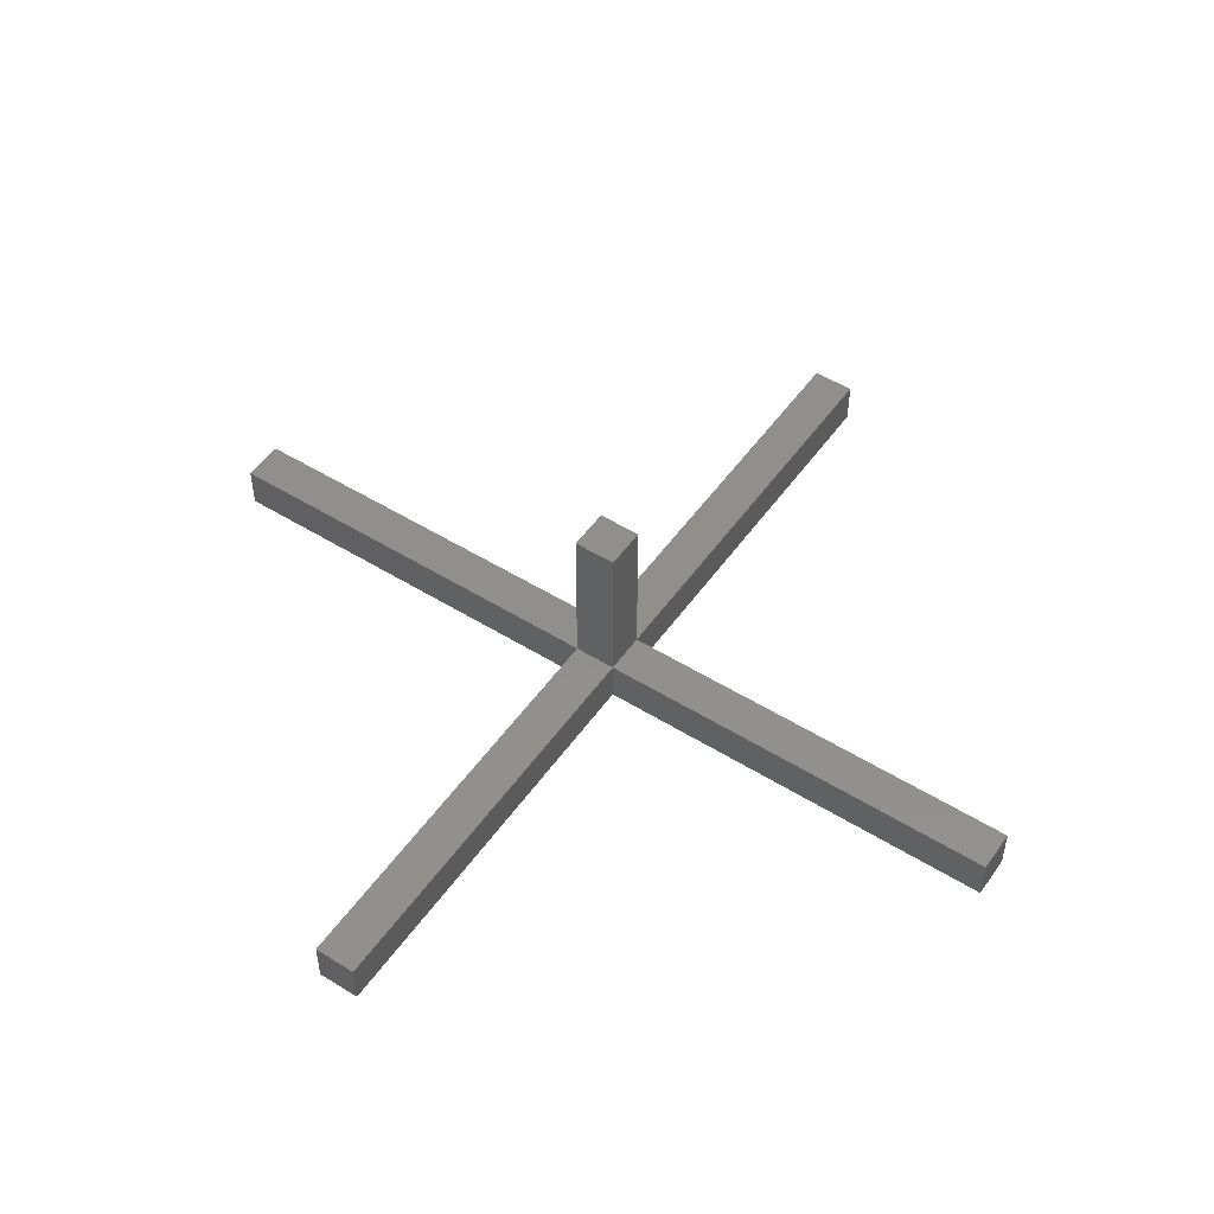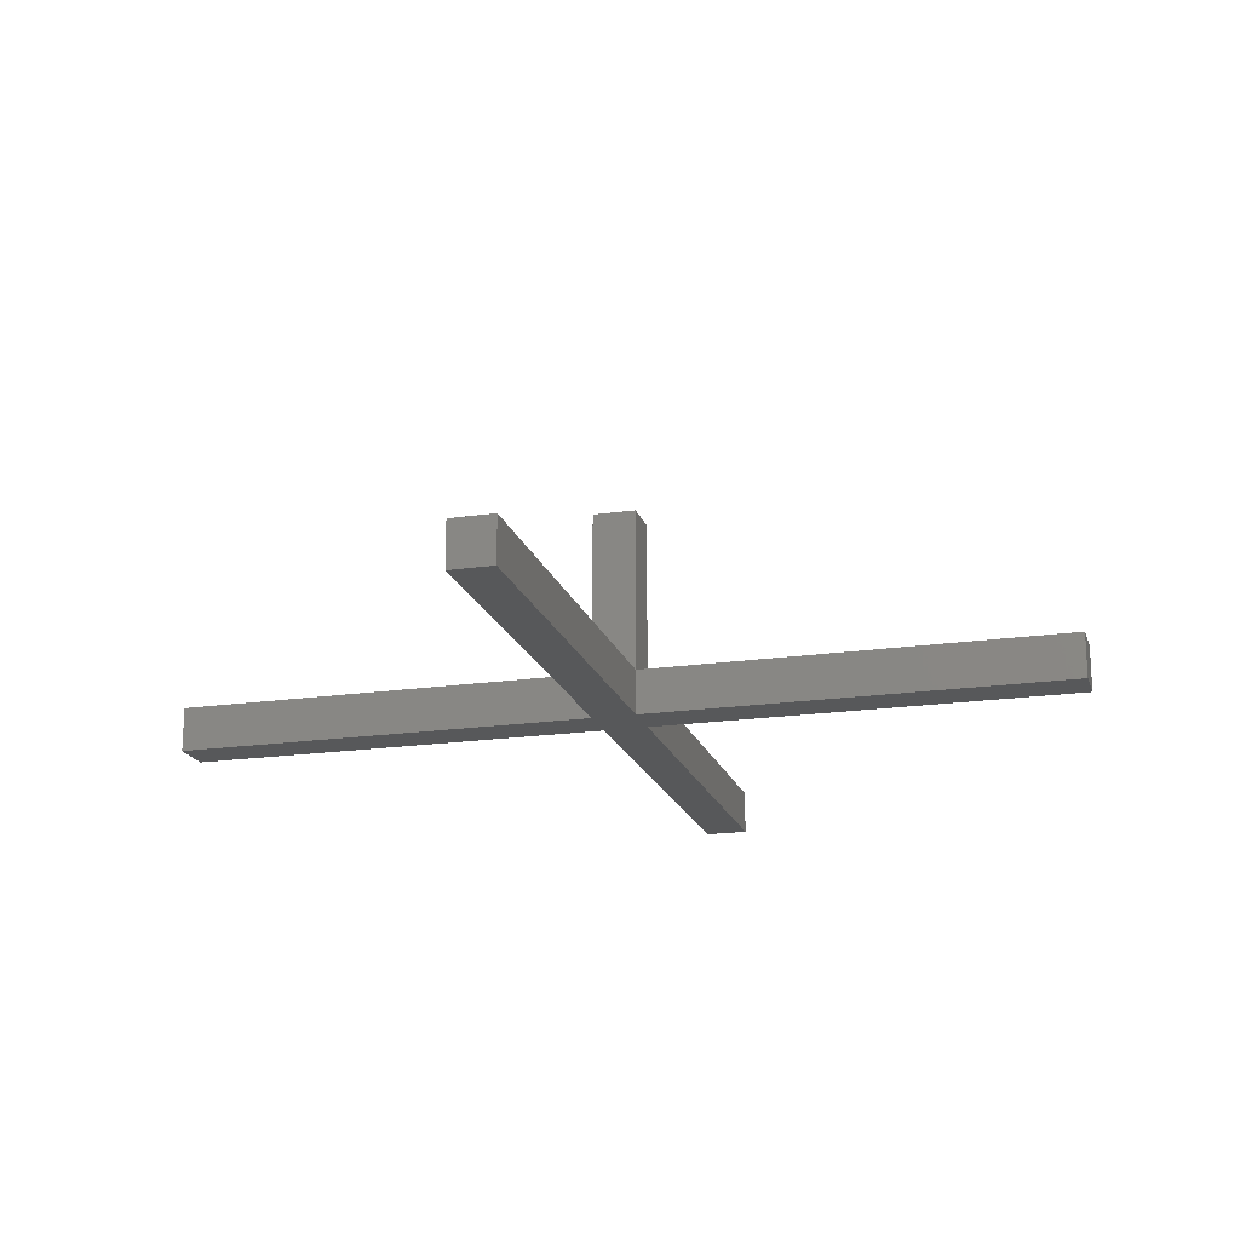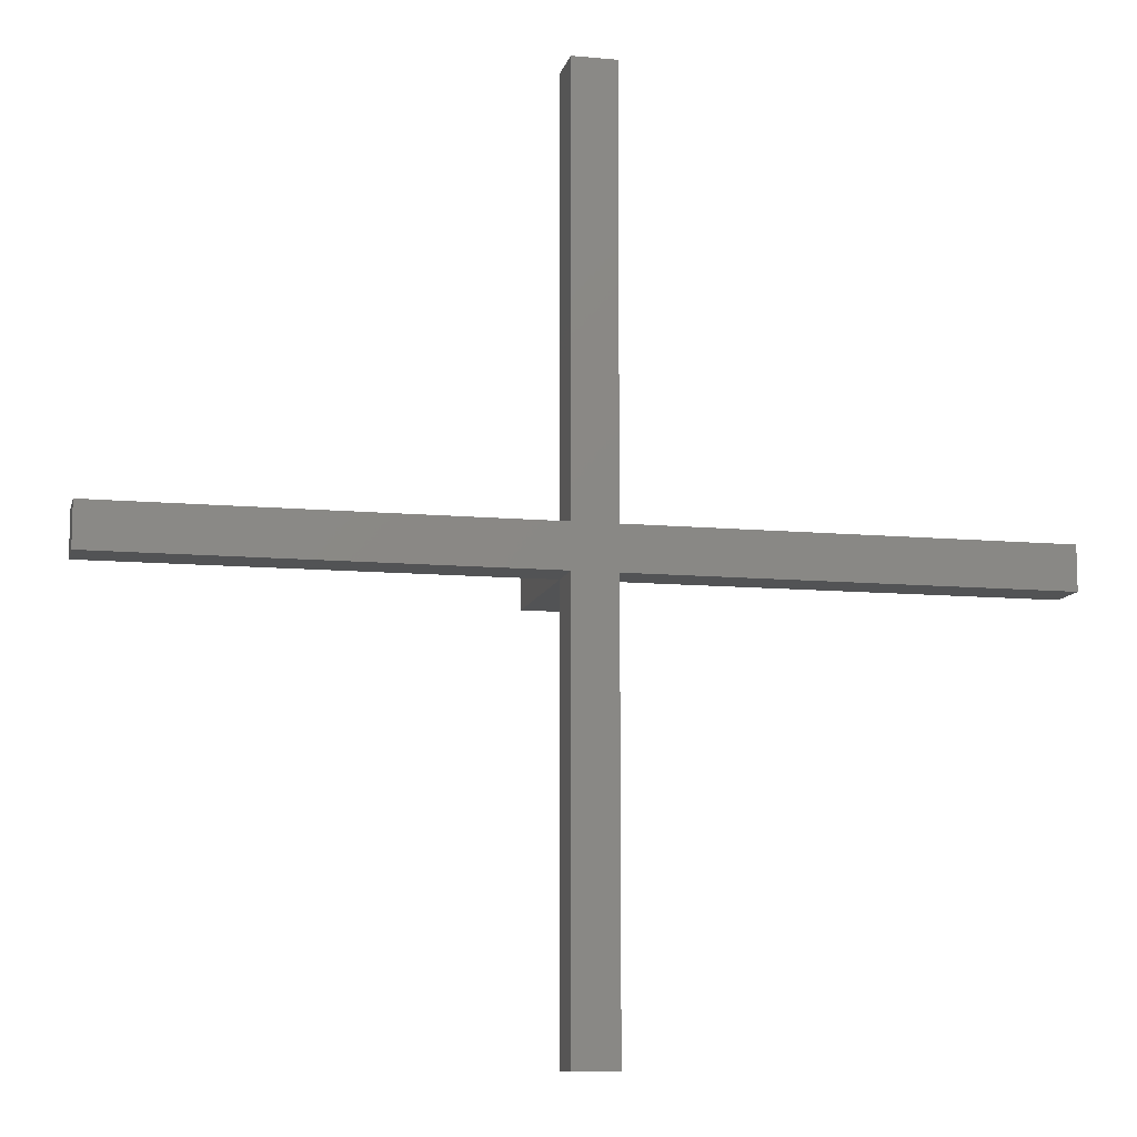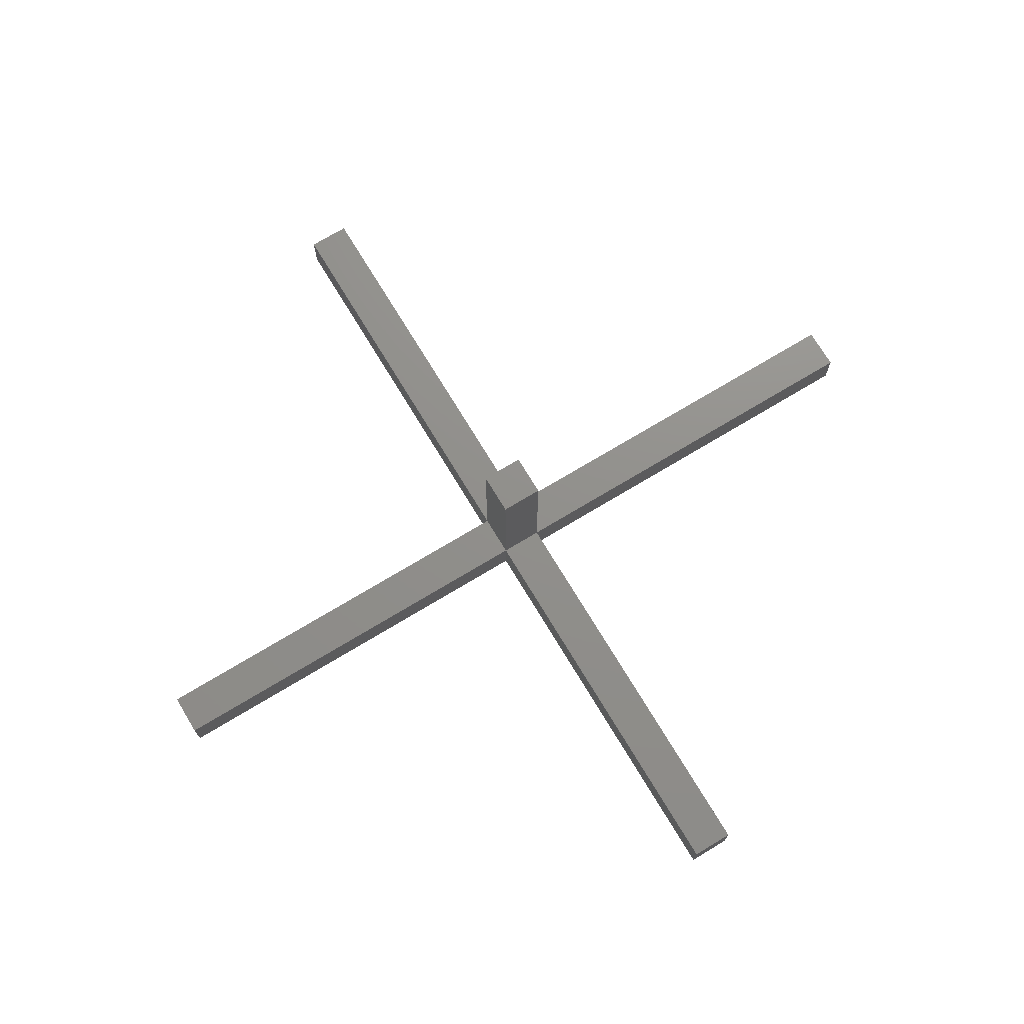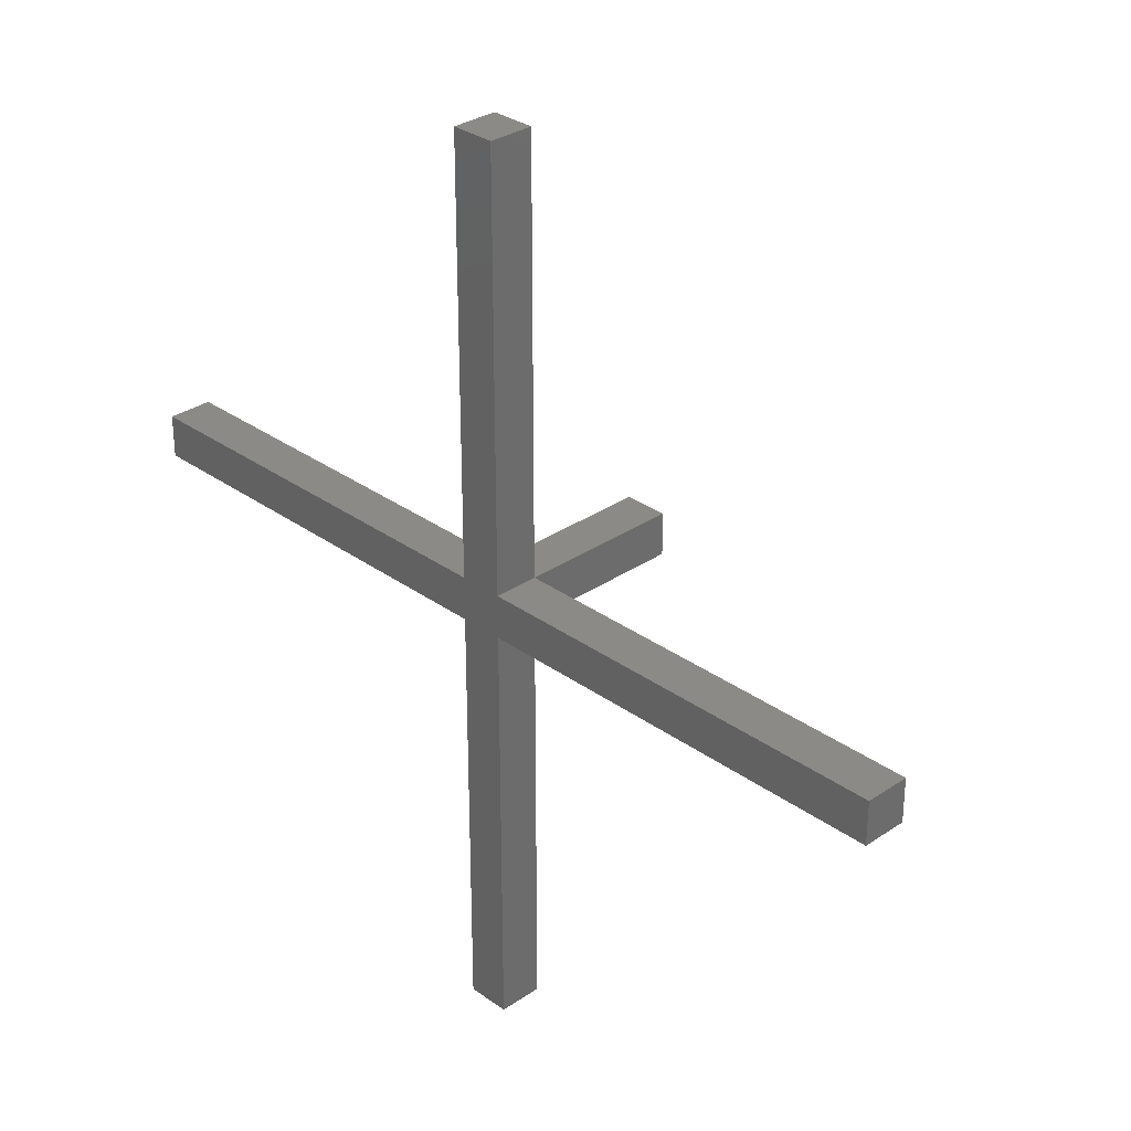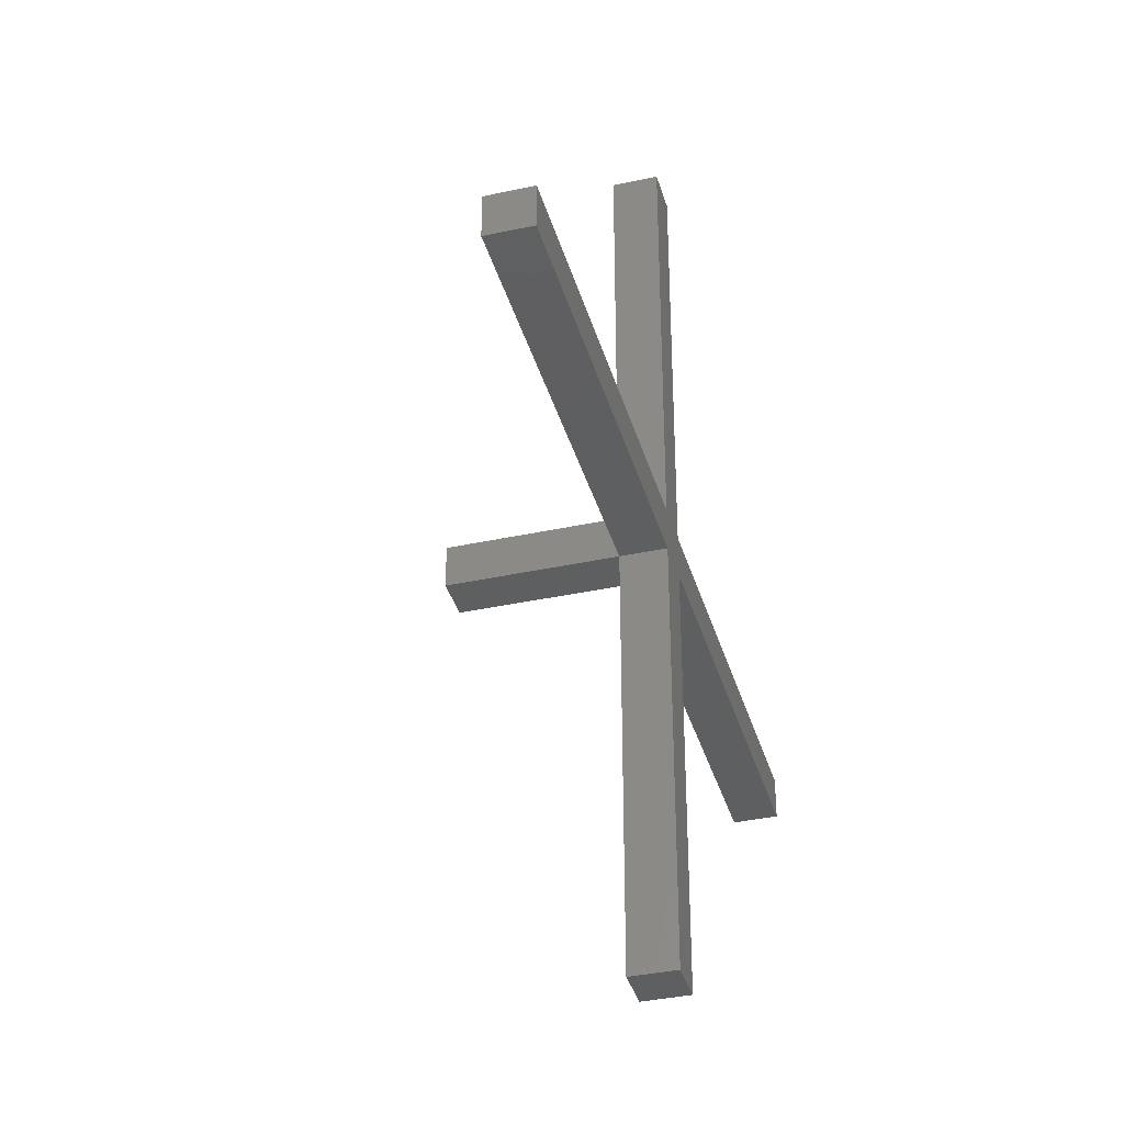
<metadata>
{"format":"stl","ext":"stl","renderer":"f3d","projection":"perspective","resolution":1024,"background":"white","views":[{"elev":51.0,"azim":34.1,"up":"+Z"},{"elev":-19.0,"azim":-164.5,"up":"+Z"},{"elev":-10.6,"azim":167.1,"up":"+Y"},{"elev":72.6,"azim":-31.1,"up":"+Z"},{"elev":31.0,"azim":-134.2,"up":"+Y"},{"elev":-37.3,"azim":105.6,"up":"+Y"}]}
</metadata>
<code>
# stl→obj: 28 verts, 52 faces
v -100 0 0
v -100 0 10.5
v -100 10.2 0
v -100 10.2 10.5
v 0 0 0
v 0 0 10.5
v 0 10.2 0
v 0 110.2 0
v 10.2 110.2 0
v 10.2 10.2 0
v 110.2 10.2 0
v 10.2 0 0
v 110.2 0 0
v 10.2 -100 0
v 0 -100 0
v 0 10.2 10.5
v 10.2 -100 10.5
v 10.2 0 10.5
v 0 -100 10.5
v 0 0 49
v 0 10.2 49
v 10.2 0 49
v 110.2 0 10.5
v 110.2 10.2 10.5
v 10.2 10.2 10.5
v 10.2 110.2 10.5
v 0 110.2 10.5
v 10.2 10.2 49
f 1 2 3
f 3 2 4
f 2 1 5
f 6 2 5
f 1 3 5
f 5 3 7
f 7 8 9
f 7 9 5
f 5 9 10
f 5 10 11
f 12 11 13
f 5 11 12
f 12 14 5
f 5 14 15
f 3 4 7
f 7 4 16
f 6 16 4
f 2 6 4
f 17 18 6
f 19 17 6
f 15 19 5
f 5 19 6
f 6 20 16
f 16 20 21
f 20 6 18
f 22 20 18
f 19 15 14
f 17 19 14
f 17 14 12
f 18 17 12
f 18 12 13
f 23 18 13
f 23 13 11
f 24 23 11
f 10 25 11
f 11 25 24
f 25 10 9
f 26 25 9
f 8 27 9
f 9 27 26
f 7 16 8
f 8 16 27
f 25 26 27
f 16 25 27
f 16 21 25
f 25 21 28
f 22 18 25
f 28 22 25
f 23 24 25
f 18 23 25
f 21 20 22
f 28 21 22

</code>
